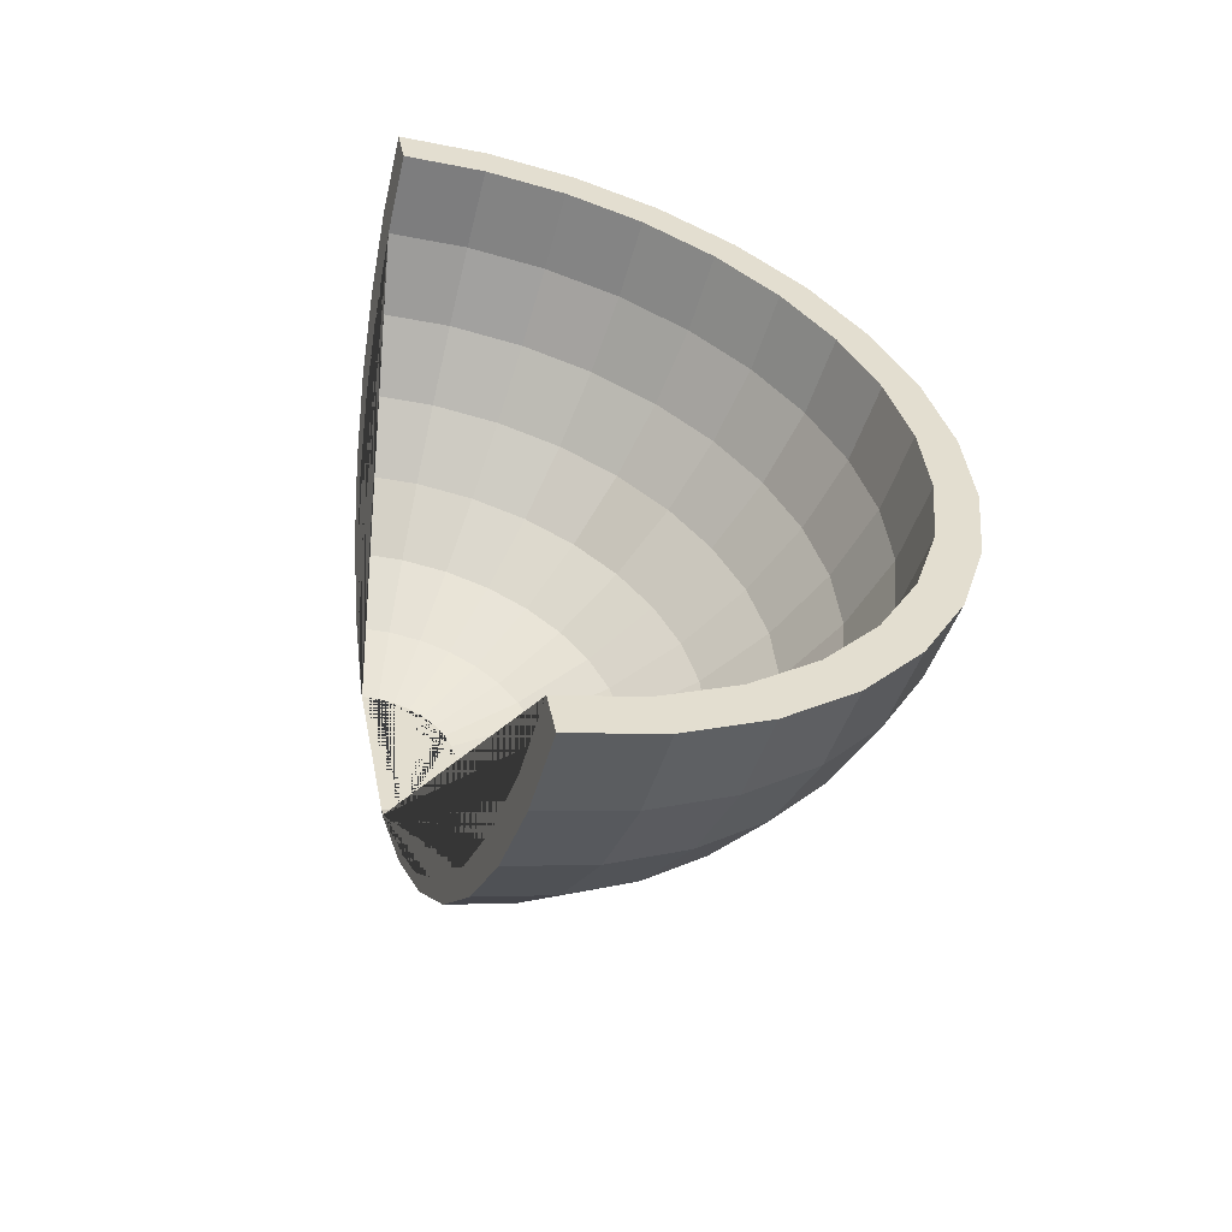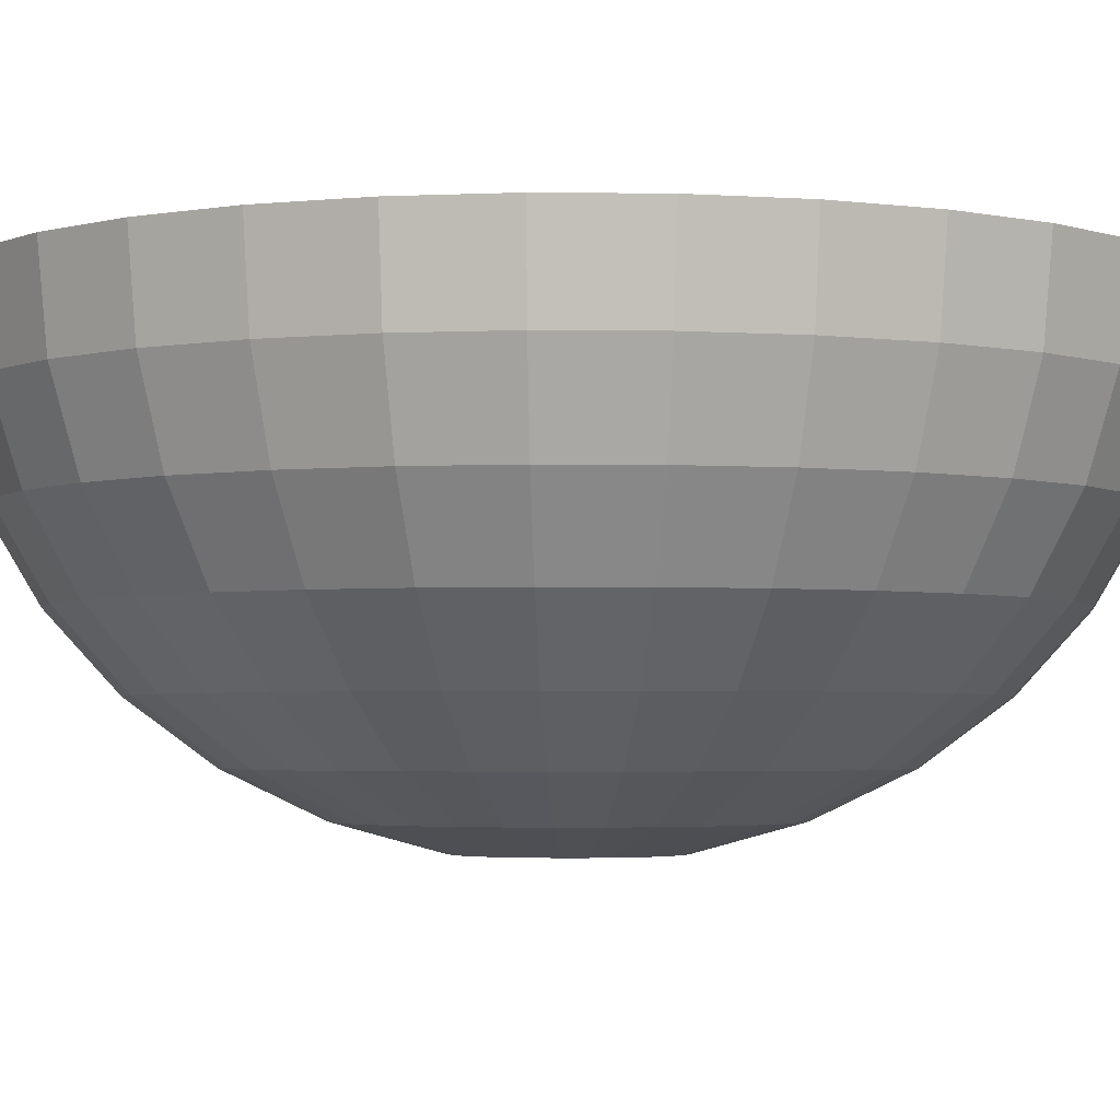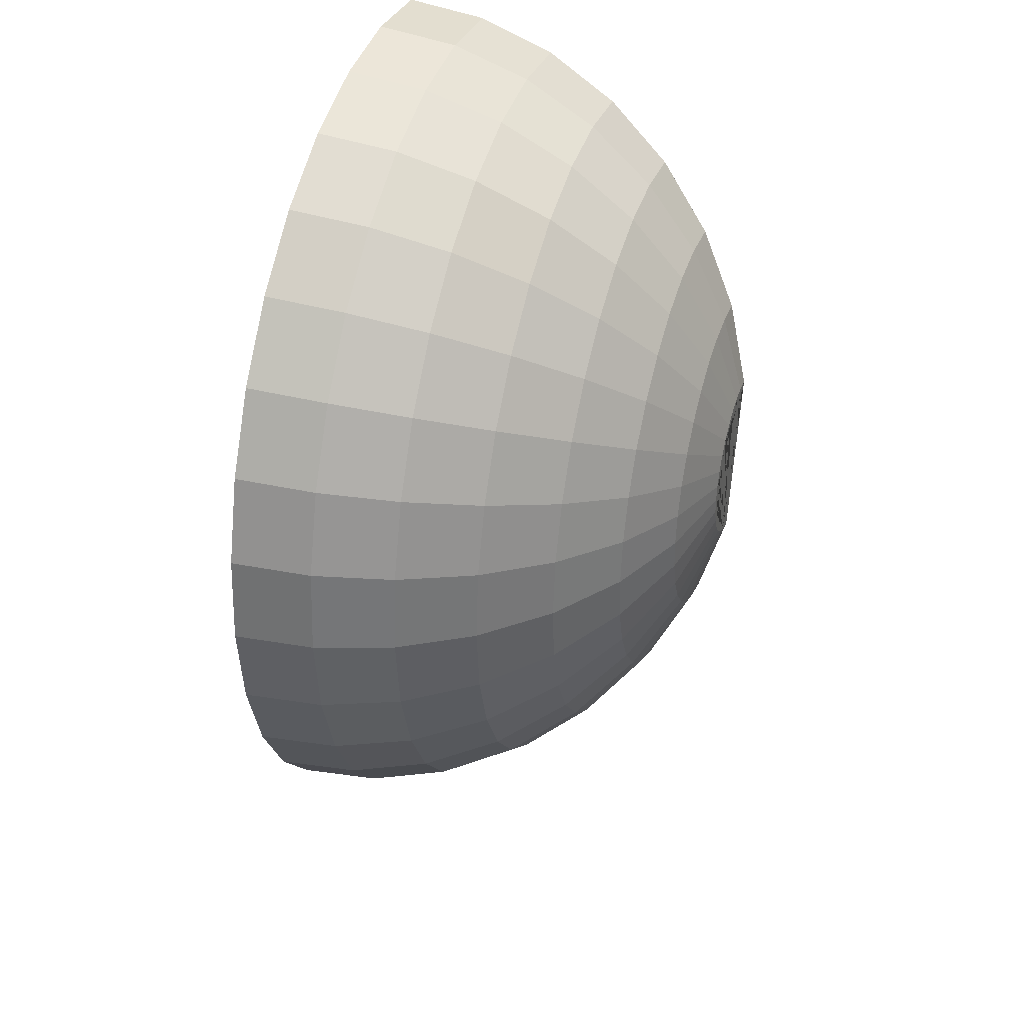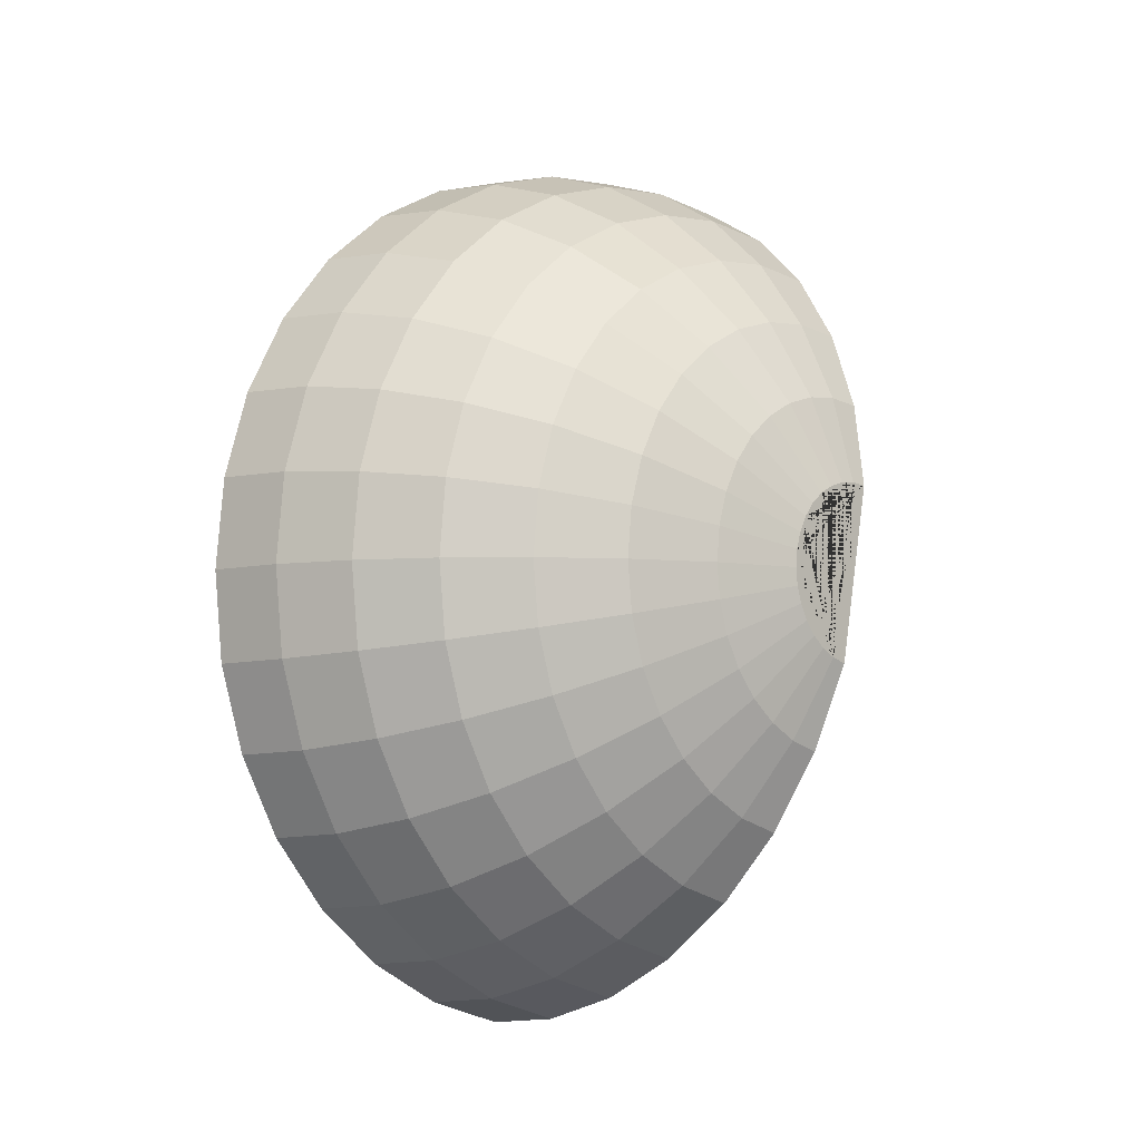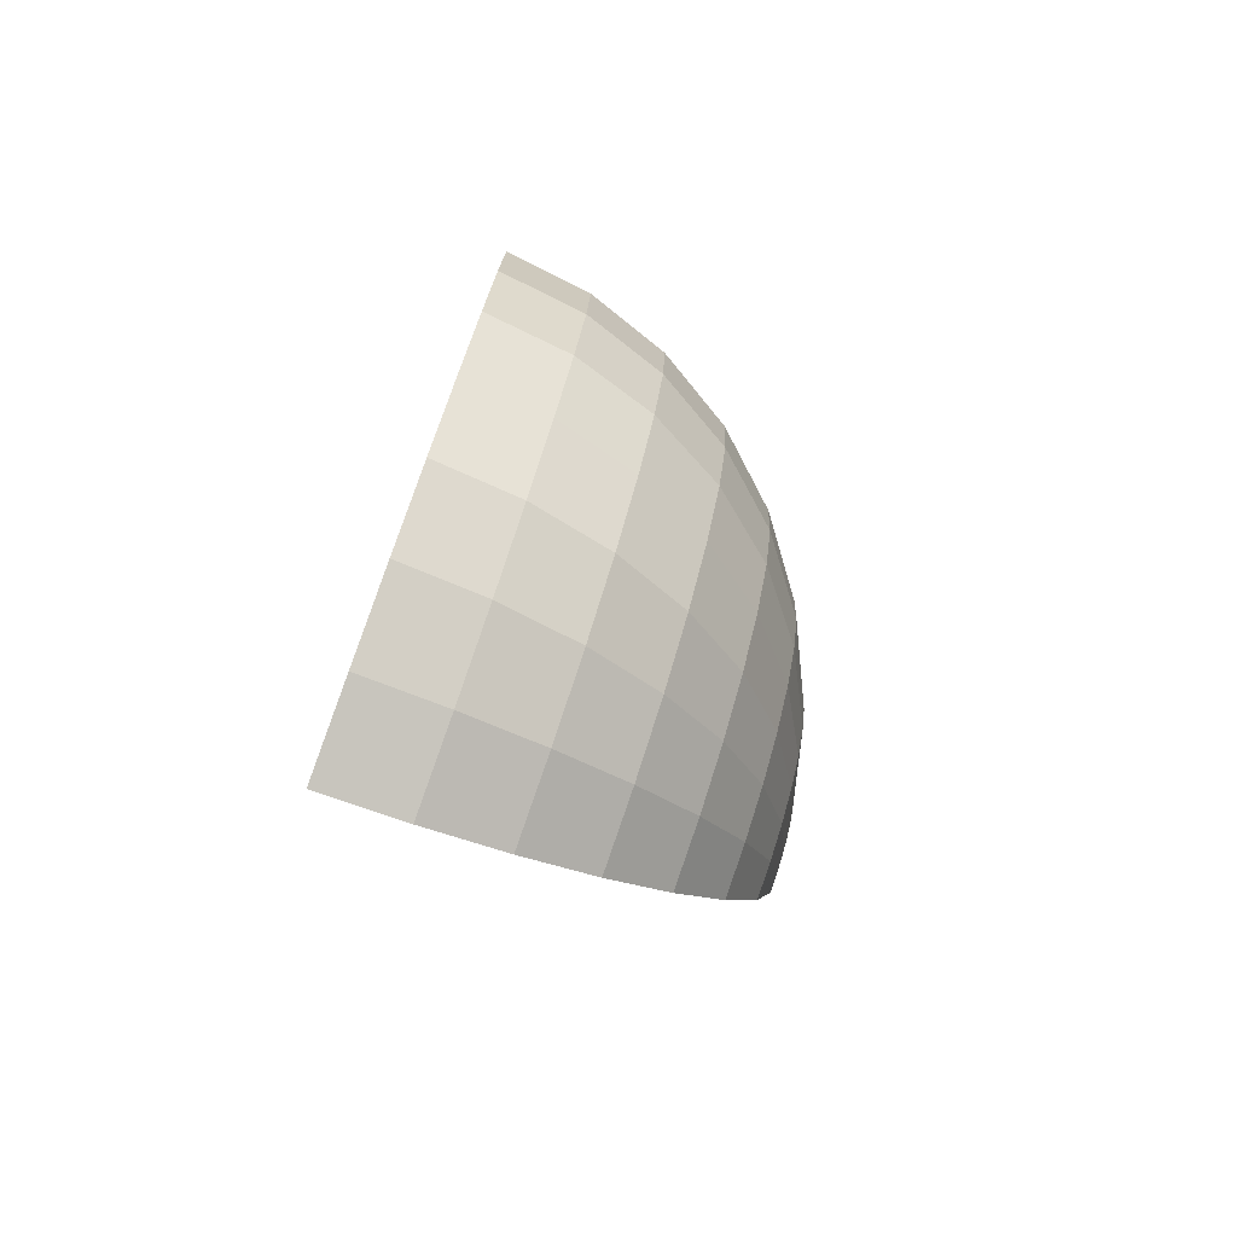
<metadata>
{"format":"obj","ext":"obj","renderer":"f3d","projection":"perspective","resolution":1024,"background":"white","views":[{"elev":-54.7,"azim":165.7,"up":"+Z"},{"elev":-3.1,"azim":-86.7,"up":"+Y"},{"elev":38.6,"azim":-71.7,"up":"+Z"},{"elev":-5.8,"azim":-45.5,"up":"+Z"},{"elev":-76.7,"azim":-110.2,"up":"+Z"}]}
</metadata>
<code>
o Сфера
v -0.55 -0.7071 -0.55
v -0.6467 -0.5556 -0.6467
v -0.7186 -0.3827 -0.7186
v -0.7629 -0.1951 -0.7629
v -0.7778 0 -0.7778
v -0.1784 -0.9808 -0.1192
v -0.35 -0.9239 -0.2339
v -0.5081 -0.8315 -0.3395
v -0.6467 -0.7071 -0.4321
v -0.7605 -0.5556 -0.5081
v -0.845 -0.3827 -0.5646
v -0.897 -0.1951 -0.5994
v -0.9146 0 -0.6111
v -0.1983 -0.9808 -0.08212
v -0.3889 -0.9239 -0.1611
v -0.5646 -0.8315 -0.2339
v -0.7186 -0.7071 -0.2977
v -0.845 -0.5556 -0.35
v -0.9389 -0.3827 -0.3889
v -0.9967 -0.1951 -0.4129
v -1.016 0 -0.421
v -0.2105 -0.9808 -0.04187
v -0.4129 -0.9239 -0.08212
v -0.5994 -0.8315 -0.1192
v -0.7629 -0.7071 -0.1517
v -0.897 -0.5556 -0.1784
v -0.9967 -0.3827 -0.1983
v -1.058 -0.1951 -0.2105
v -1.079 0 -0.2146
v -0.2146 -0.9808 -0
v -0.421 -0.9239 -0
v -0.6111 -0.8315 -0
v -0.7778 -0.7071 -0
v -0.9146 -0.5556 -0
v -1.016 -0.3827 -0
v -1.079 -0.1951 -0
v -1.1 0 -0
v -0.2105 -0.9808 0.04187
v -0.4129 -0.9239 0.08212
v -0.5994 -0.8315 0.1192
v -0.7629 -0.7071 0.1517
v -0.897 -0.5556 0.1784
v -0.9967 -0.3827 0.1983
v -1.058 -0.1951 0.2105
v -1.079 0 0.2146
v -0.1983 -0.9808 0.08212
v -0.3889 -0.9239 0.1611
v -0.5646 -0.8315 0.2339
v -0.7186 -0.7071 0.2977
v -0.845 -0.5556 0.35
v -0.9389 -0.3827 0.3889
v -0.9967 -0.1951 0.4129
v -1.016 0 0.421
v -0.1784 -0.9808 0.1192
v -0.35 -0.9239 0.2339
v -0.5081 -0.8315 0.3395
v -0.6467 -0.7071 0.4321
v -0.7605 -0.5556 0.5081
v -0.845 -0.3827 0.5646
v -0.897 -0.1951 0.5994
v -0.9146 0 0.6111
v -0.1517 -0.9808 0.1517
v -0.2977 -0.9239 0.2977
v -0.4321 -0.8315 0.4321
v -0.55 -0.7071 0.55
v -0.6467 -0.5556 0.6467
v -0.7186 -0.3827 0.7186
v -0.7629 -0.1951 0.7629
v -0.7778 0 0.7778
v -0.1192 -0.9808 0.1784
v -0.2339 -0.9239 0.35
v -0.3395 -0.8315 0.5081
v -0.4321 -0.7071 0.6467
v -0.5081 -0.5556 0.7605
v -0.5646 -0.3827 0.845
v -0.5994 -0.1951 0.897
v -0.6111 0 0.9146
v -0.08212 -0.9808 0.1983
v -0.1611 -0.9239 0.3889
v -0.2339 -0.8315 0.5646
v -0.2977 -0.7071 0.7186
v -0.35 -0.5556 0.845
v -0.3889 -0.3827 0.9389
v -0.4129 -0.1951 0.9967
v -0.421 0 1.016
v -0.04187 -0.9808 0.2105
v -0.08212 -0.9239 0.4129
v -0.1192 -0.8315 0.5994
v -0.1517 -0.7071 0.7629
v -0.1784 -0.5556 0.897
v -0.1983 -0.3827 0.9967
v -0.2105 -0.1951 1.058
v -0.2146 0 1.079
v -0 -0.9808 0.2146
v -0 -0.9239 0.421
v -0 -0.8315 0.6111
v -0 -0.7071 0.7778
v -0 -0.5556 0.9146
v 0 -0.3827 1.016
v -0 -0.1951 1.079
v -0 0 1.1
v 0.04187 -0.9808 0.2105
v 0.08212 -0.9239 0.4129
v 0.1192 -0.8315 0.5994
v 0.1517 -0.7071 0.7629
v 0.1784 -0.5556 0.897
v 0.1983 -0.3827 0.9967
v 0.2105 -0.1951 1.058
v 0.1951 0 0.9808
v 0.1913 -0.1951 0.9619
v 0.1802 -0.3827 0.9061
v 0.1622 -0.5556 0.8155
v 0.1379 -0.7071 0.6935
v 0.1084 -0.8315 0.5449
v 0.07466 -0.9239 0.3753
v 0.03806 -0.9808 0.1913
v 0.2146 0 1.079
v -0 0 1
v -0 -0.1951 0.9808
v 0 -0.3827 0.9239
v -0 -0.5556 0.8315
v -0 -0.7071 0.7071
v -0 -0.8315 0.5556
v -0 -0.9239 0.3827
v -0 -0.9808 0.1951
v -0.1951 0 0.9808
v -0.1913 -0.1951 0.9619
v -0.1802 -0.3827 0.9061
v -0.1622 -0.5556 0.8155
v -0.1379 -0.7071 0.6935
v -0.1084 -0.8315 0.5449
v -0.07466 -0.9239 0.3753
v -0.03806 -0.9808 0.1913
v -0.3827 0 0.9239
v -0.3753 -0.1951 0.9061
v -0.3536 -0.3827 0.8536
v -0.3182 -0.5556 0.7682
v -0.2706 -0.7071 0.6533
v -0.2126 -0.8315 0.5133
v -0.1464 -0.9239 0.3536
v -0.07466 -0.9808 0.1802
v -0.5556 0 0.8315
v -0.5449 -0.1951 0.8155
v -0.5133 -0.3827 0.7682
v -0.4619 -0.5556 0.6913
v -0.3928 -0.7071 0.5879
v -0.3087 -0.8315 0.4619
v -0.2126 -0.9239 0.3182
v -0.1084 -0.9808 0.1622
v -0.7071 0 0.7071
v -0.6935 -0.1951 0.6935
v -0.6533 -0.3827 0.6533
v -0.5879 -0.5556 0.5879
v -0.5 -0.7071 0.5
v -0.3928 -0.8315 0.3928
v -0.2706 -0.9239 0.2706
v -0.1379 -0.9808 0.1379
v -0.8315 0 0.5556
v -0.8155 -0.1951 0.5449
v -0.7682 -0.3827 0.5133
v -0.6913 -0.5556 0.4619
v -0.5879 -0.7071 0.3928
v -0.4619 -0.8315 0.3087
v -0.3182 -0.9239 0.2126
v -0.1622 -0.9808 0.1084
v -0.9239 0 0.3827
v -0.9061 -0.1951 0.3753
v -0.8536 -0.3827 0.3536
v -0.7682 -0.5556 0.3182
v -0.6533 -0.7071 0.2706
v -0.5133 -0.8315 0.2126
v -0.3536 -0.9239 0.1464
v -0.1802 -0.9808 0.07466
v -0.9808 0 0.1951
v -0.9619 -0.1951 0.1913
v -0.9061 -0.3827 0.1802
v -0.8155 -0.5556 0.1622
v -0.6935 -0.7071 0.1379
v -0.5449 -0.8315 0.1084
v -0.3753 -0.9239 0.07466
v -0.1913 -0.9808 0.03806
v -1 0 -0
v -0.9808 -0.1951 -0
v -0.9239 -0.3827 -0
v -0.8315 -0.5556 -0
v -0.7071 -0.7071 -0
v -0.5556 -0.8315 -0
v -0.3827 -0.9239 -0
v -0.1951 -0.9808 -0
v -0.9808 0 -0.1951
v -0.9619 -0.1951 -0.1913
v -0.9061 -0.3827 -0.1802
v -0.8155 -0.5556 -0.1622
v -0.6935 -0.7071 -0.1379
v -0.5449 -0.8315 -0.1084
v -0.3753 -0.9239 -0.07466
v -0.1913 -0.9808 -0.03806
v -0.9239 0 -0.3827
v -0.9061 -0.1951 -0.3753
v -0.8536 -0.3827 -0.3536
v -0.7682 -0.5556 -0.3182
v -0.6533 -0.7071 -0.2706
v -0.5133 -0.8315 -0.2126
v -0.3536 -0.9239 -0.1464
v -0.1802 -0.9808 -0.07466
v -0.8315 0 -0.5556
v -0.8155 -0.1951 -0.5449
v -0.7682 -0.3827 -0.5133
v -0.6913 -0.5556 -0.4619
v -0.5879 -0.7071 -0.3928
v -0.4619 -0.8315 -0.3087
v -0.3182 -0.9239 -0.2126
v -0.1622 -0.9808 -0.1084
v -0.7071 0 -0.7071
v -0.6935 -0.1951 -0.6935
v -0.6533 -0.3827 -0.6533
v -0.5879 -0.5556 -0.5879
v -0.5 -0.7071 -0.5
v -0.3928 -0.8315 -0.3928
v -0.2706 -0.9239 -0.2706
v -0.1379 -0.9808 -0.1379
v -0.5556 0 -0.8315
v -0.5449 -0.1951 -0.8155
v -0.5133 -0.3827 -0.7682
v -0.4619 -0.5556 -0.6913
v -0.3928 -0.7071 -0.5879
v -0.3087 -0.8315 -0.4619
v -0.2126 -0.9239 -0.3182
v -0.1084 -0.9808 -0.1622
v -0.3827 0 -0.9239
v -0.3753 -0.1951 -0.9061
v -0.3536 -0.3827 -0.8536
v -0.3182 -0.5556 -0.7682
v -0.2706 -0.7071 -0.6533
v -0.2126 -0.8315 -0.5133
v -0.1464 -0.9239 -0.3536
v -0.07466 -0.9808 -0.1802
v -0.1951 0 -0.9808
v -0.1913 -0.1951 -0.9619
v -0.1802 -0.3827 -0.9061
v -0.1622 -0.5556 -0.8155
v -0.1379 -0.7071 -0.6935
v -0.1084 -0.8315 -0.5449
v -0.07466 -0.9239 -0.3753
v -0.03806 -0.9808 -0.1913
v -0.4321 -0.8315 -0.4321
v -0.2977 -0.9239 -0.2977
v -0.1517 -0.9808 -0.1517
v -0.6111 0 -0.9146
v -0.5994 -0.1951 -0.897
v -0.5646 -0.3827 -0.845
v -0.5081 -0.5556 -0.7605
v -0.4321 -0.7071 -0.6467
v -0.3395 -0.8315 -0.5081
v -0.2339 -0.9239 -0.35
v -0.1192 -0.9808 -0.1784
v -0.421 0 -1.016
v -0.4129 -0.1951 -0.9967
v -0.3889 -0.3827 -0.9389
v -0.35 -0.5556 -0.845
v -0.2977 -0.7071 -0.7186
v -0.2339 -0.8315 -0.5646
v -0.1611 -0.9239 -0.3889
v -0.08212 -0.9808 -0.1983
v -0.2146 0 -1.079
v -0.2105 -0.1951 -1.058
v -0.1983 -0.3827 -0.9967
v -0.1784 -0.5556 -0.897
v -0.1517 -0.7071 -0.7629
v -0.1192 -0.8315 -0.5994
v -0.08212 -0.9239 -0.4129
v -0.04187 -0.9808 -0.2105
f 261 260 268 269
f 262 261 269 270
f 264 263 271 272
f 258 257 265 266
f 251 250 258 259
f 250 249 257 258
f 256 255 263 264
f 255 254 262 263
f 254 253 261 262
f 259 258 266 267
f 3 4 250 251
f 4 5 249 250
f 252 251 259 260
f 253 252 260 261
f 247 246 254 255
f 246 1 253 254
f 1 2 252 253
f 2 3 251 252
f 11 12 4 3
f 12 13 5 4
f 6 7 247 248
f 7 8 246 247
f 8 9 1 246
f 248 247 255 256
f 20 21 13 12
f 10 11 3 2
f 9 10 2 1
f 16 17 9 8
f 17 18 10 9
f 18 19 11 10
f 19 20 12 11
f 22 23 15 14
f 23 24 16 15
f 24 25 17 16
f 25 26 18 17
f 15 16 8 7
f 14 15 7 6
f 28 29 21 20
f 60 61 53 52
f 26 27 19 18
f 54 55 47 46
f 55 56 48 47
f 56 57 49 48
f 57 58 50 49
f 58 59 51 50
f 59 60 52 51
f 68 69 61 60
f 62 63 55 54
f 63 64 56 55
f 33 34 26 25
f 66 67 59 58
f 67 68 60 59
f 34 35 27 26
f 64 65 57 56
f 65 66 58 57
f 70 71 63 62
f 71 72 64 63
f 72 73 65 64
f 73 74 66 65
f 74 75 67 66
f 82 83 75 74
f 83 84 76 75
f 84 85 77 76
f 35 36 28 27
f 75 76 68 67
f 76 77 69 68
f 78 79 71 70
f 79 80 72 71
f 80 81 73 72
f 81 82 74 73
f 87 88 80 79
f 88 89 81 80
f 89 90 82 81
f 36 37 29 28
f 86 87 79 78
f 99 100 92 91
f 100 101 93 92
f 90 91 83 82
f 91 92 84 83
f 92 93 85 84
f 94 95 87 86
f 95 96 88 87
f 96 97 89 88
f 97 98 90 89
f 98 99 91 90
f 104 105 97 96
f 30 31 23 22
f 102 103 95 94
f 103 104 96 95
f 31 32 24 23
f 105 106 98 97
f 106 107 99 98
f 107 108 100 99
f 108 117 101 100
f 32 33 25 24
f 115 124 123 114
f 116 125 124 115
f 110 119 118 109
f 111 120 119 110
f 112 121 120 111
f 113 122 121 112
f 114 123 122 113
f 121 129 128 120
f 122 130 129 121
f 123 131 130 122
f 124 132 131 123
f 125 133 132 124
f 38 39 31 30
f 119 127 126 118
f 120 128 127 119
f 133 141 140 132
f 39 40 32 31
f 127 135 134 126
f 128 136 135 127
f 129 137 136 128
f 130 138 137 129
f 131 139 138 130
f 132 140 139 131
f 138 146 145 137
f 139 147 146 138
f 140 148 147 139
f 141 149 148 140
f 40 41 33 32
f 135 143 142 134
f 136 144 143 135
f 137 145 144 136
f 41 42 34 33
f 143 151 150 142
f 144 152 151 143
f 145 153 152 144
f 146 154 153 145
f 147 155 154 146
f 148 156 155 147
f 149 157 156 148
f 154 162 161 153
f 155 163 162 154
f 156 164 163 155
f 157 165 164 156
f 42 43 35 34
f 151 159 158 150
f 152 160 159 151
f 153 161 160 152
f 43 44 36 35
f 159 167 166 158
f 160 168 167 159
f 161 169 168 160
f 162 170 169 161
f 163 171 170 162
f 164 172 171 163
f 165 173 172 164
f 171 179 178 170
f 172 180 179 171
f 173 181 180 172
f 44 45 37 36
f 167 175 174 166
f 168 176 175 167
f 169 177 176 168
f 170 178 177 169
f 175 183 182 174
f 176 184 183 175
f 177 185 184 176
f 178 186 185 177
f 179 187 186 178
f 180 188 187 179
f 181 189 188 180
f 49 50 42 41
f 187 195 194 186
f 188 196 195 187
f 189 197 196 188
f 50 51 43 42
f 183 191 190 182
f 184 192 191 183
f 185 193 192 184
f 186 194 193 185
f 192 200 199 191
f 193 201 200 192
f 194 202 201 193
f 195 203 202 194
f 196 204 203 195
f 197 205 204 196
f 51 52 44 43
f 191 199 198 190
f 204 212 211 203
f 205 213 212 204
f 52 53 45 44
f 199 207 206 198
f 200 208 207 199
f 201 209 208 200
f 202 210 209 201
f 203 211 210 202
f 209 217 216 208
f 210 218 217 209
f 211 219 218 210
f 212 220 219 211
f 213 221 220 212
f 207 215 214 206
f 208 216 215 207
f 221 229 228 220
f 46 47 39 38
f 215 223 222 214
f 216 224 223 215
f 217 225 224 216
f 218 226 225 217
f 219 227 226 218
f 220 228 227 219
f 225 233 232 224
f 102 116 245 272 237 264 229 256 221 248 213 6 205 14 197 22 189 30 38 181 46 173 54 165 62 157 70 149 78 141 86 133 94 125
f 226 234 233 225
f 264 272 245 237 229 221 213 205 197 189 181 173 165 157 149 141 133 125 116 102 94 86 78 70 62 54 46 38 30 22 14 6 248 256
f 227 235 234 226
f 272 271 270 269 268 267 266 265 238 239 240 241 242 243 244 245
f 228 236 235 227
f 110 109 117 108 107 106 105 104 103 102 116 115 114 113 112 111
f 229 237 236 228
f 47 48 40 39
f 223 231 230 222
f 224 232 231 223
f 237 245 244 236
f 48 49 41 40
f 231 239 238 230
f 232 240 239 231
f 233 241 240 232
f 234 242 241 233
f 235 243 242 234
f 236 244 243 235
f 260 259 267 268
f 263 262 270 271
f 27 28 20 19
f 206 214 5 13
f 118 126 93 101
f 182 190 29 37
f 222 230 257 249
f 134 142 77 85
f 198 206 13 21
f 158 166 53 61
f 109 118 101 117
f 174 182 37 45
f 126 134 85 93
f 214 222 249 5
f 150 158 61 69
f 230 238 265 257
f 190 198 21 29
f 142 150 69 77
f 166 174 45 53

</code>
